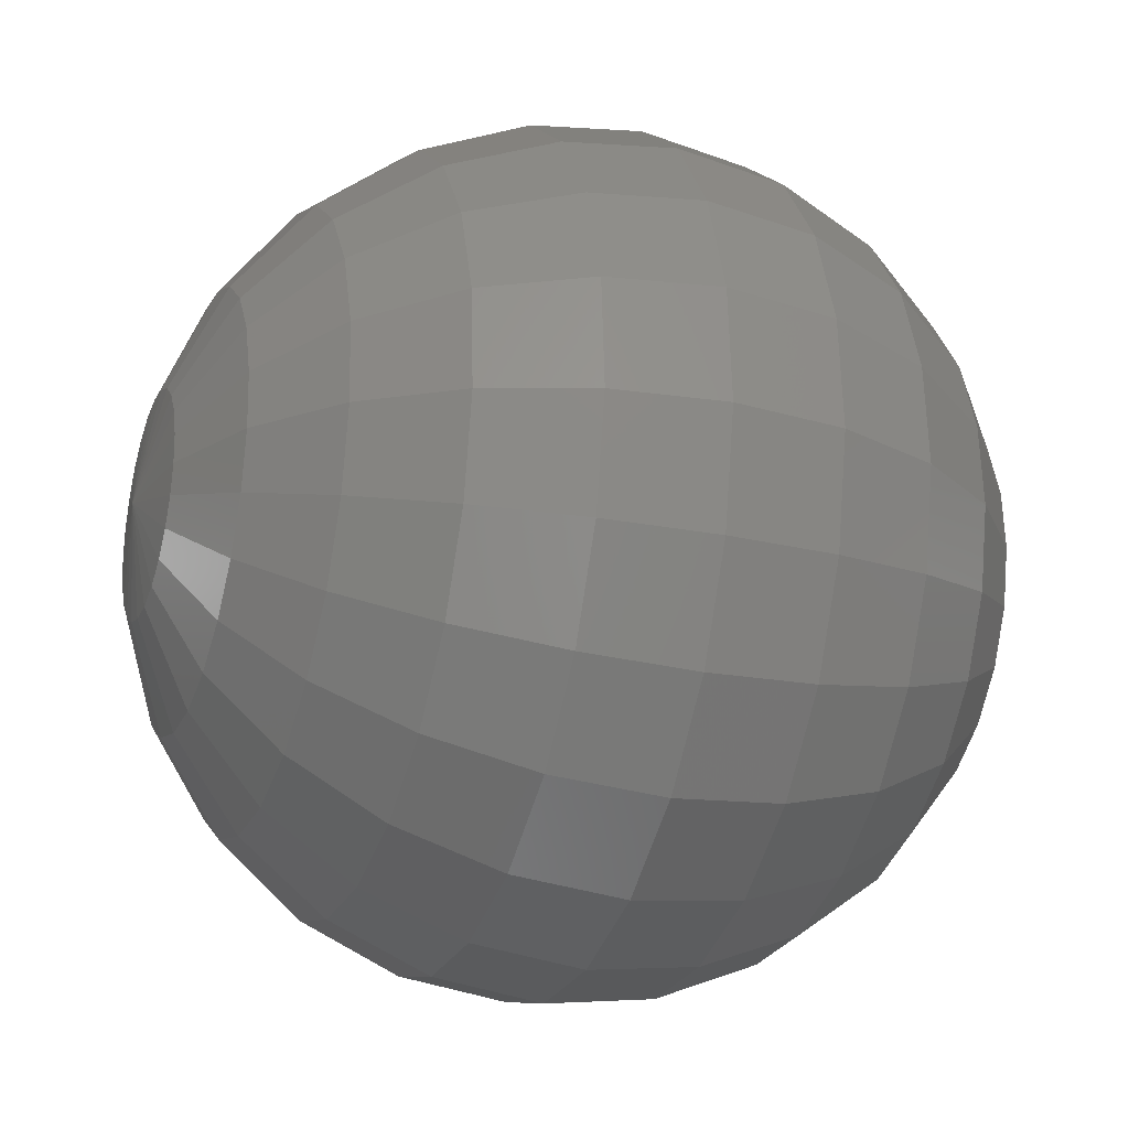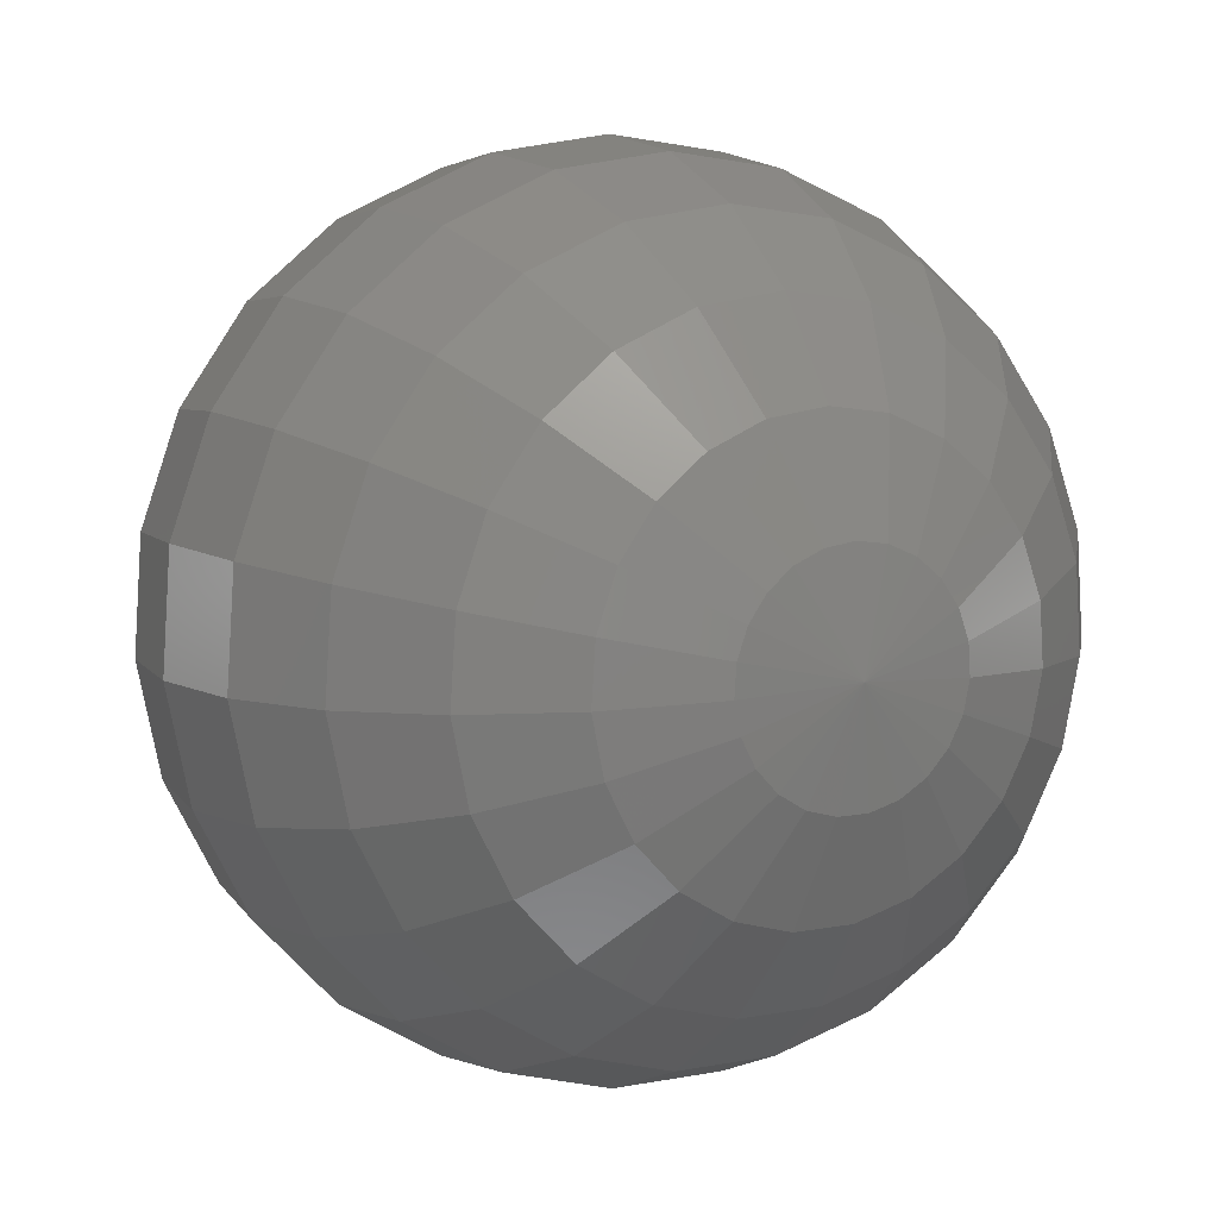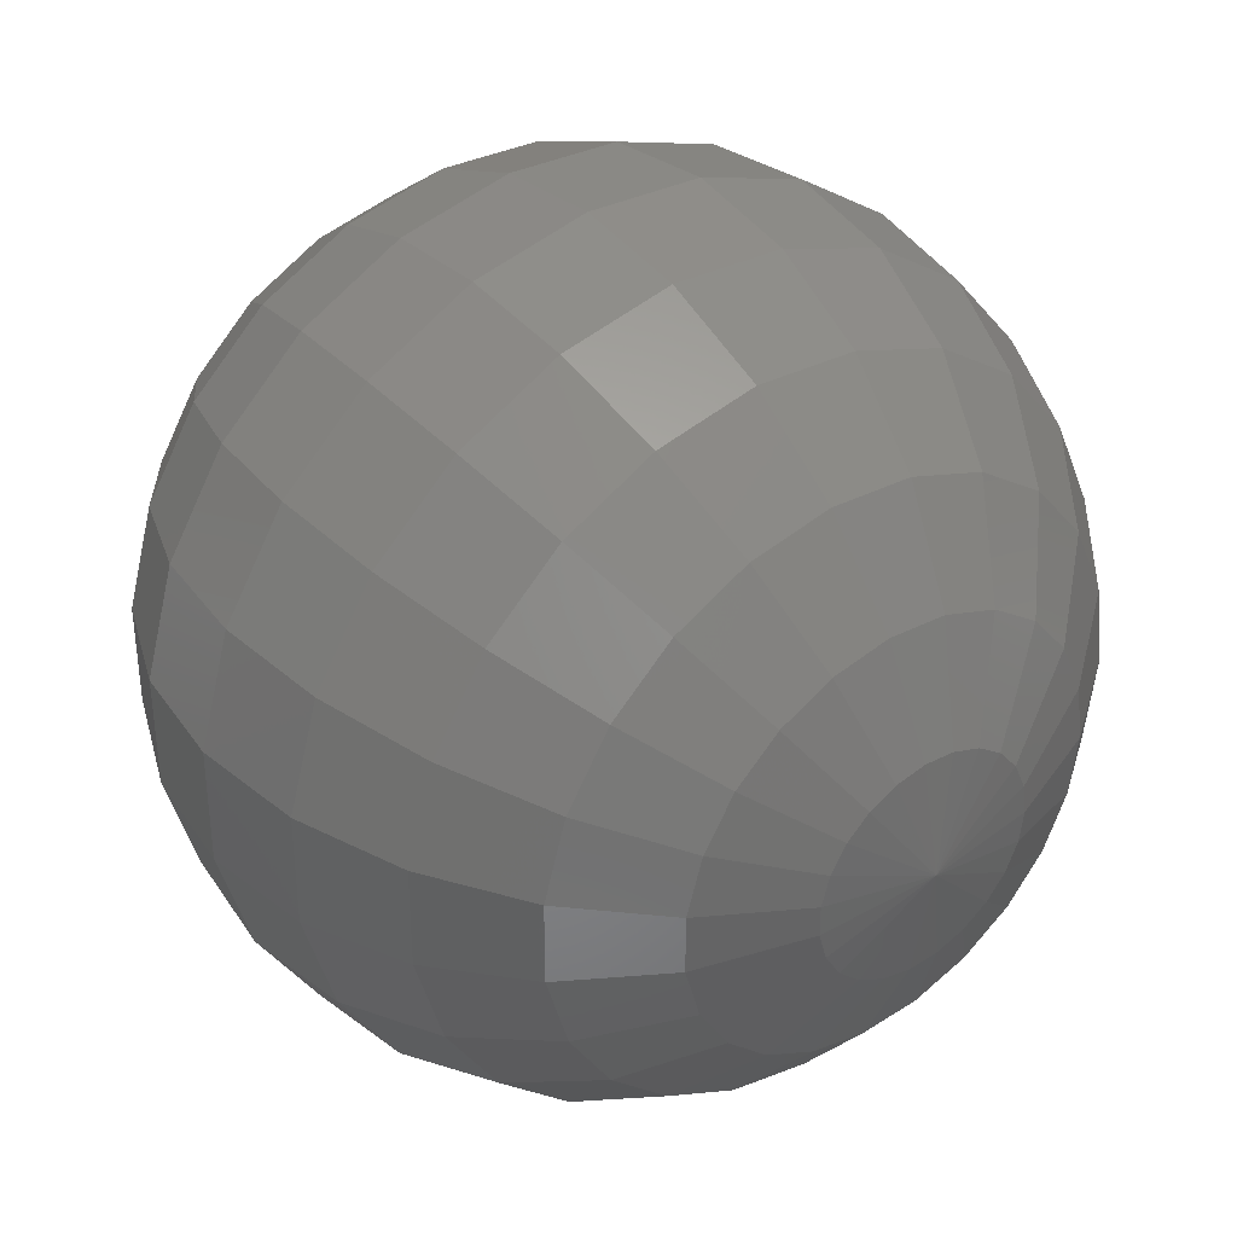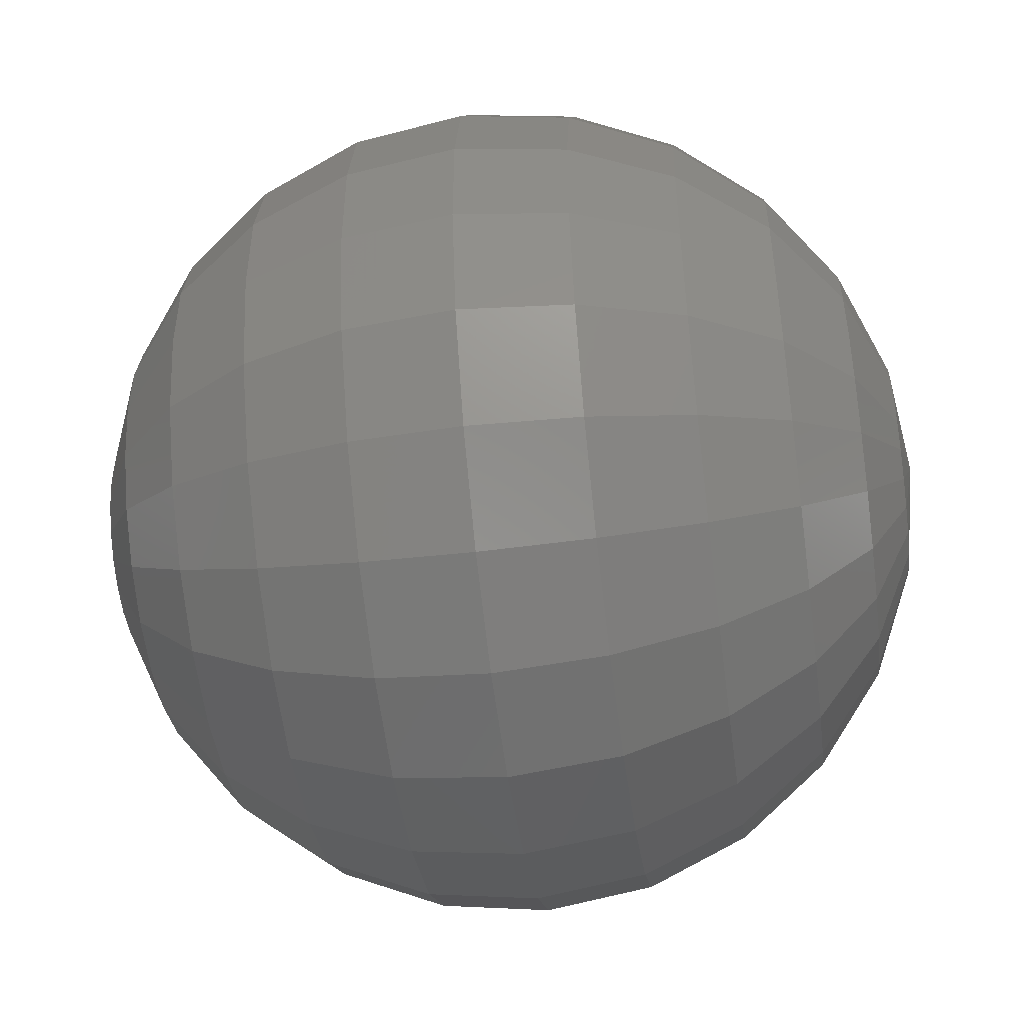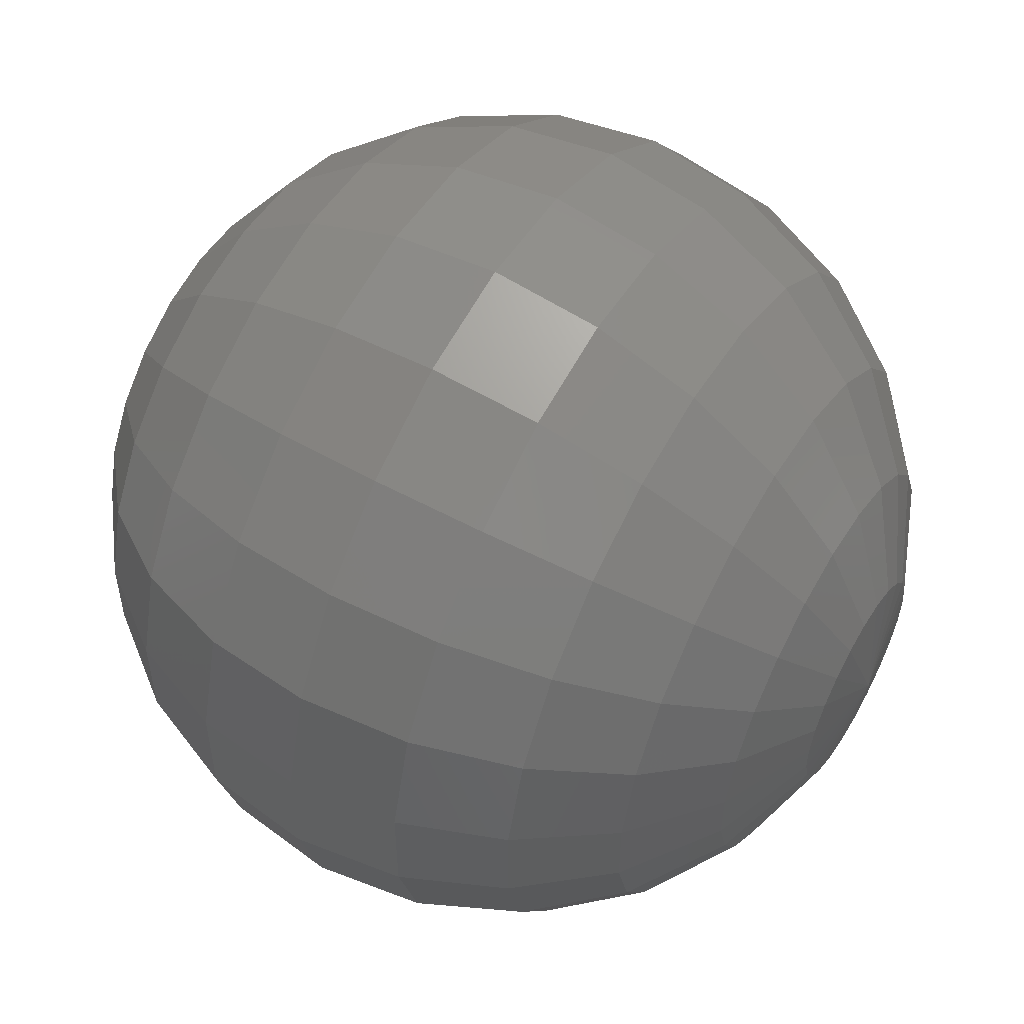
<metadata>
{"format":"stl","ext":"stl","renderer":"f3d","projection":"perspective","resolution":1024,"background":"white","views":[{"elev":-24.4,"azim":-19.6,"up":"+Y"},{"elev":8.5,"azim":61.9,"up":"+Y"},{"elev":37.3,"azim":52.9,"up":"+Z"},{"elev":-49.9,"azim":7.7,"up":"+Z"},{"elev":54.5,"azim":30.6,"up":"+Z"}]}
</metadata>
<code>
# stl→obj: 255 verts, 506 faces
v -48.3 11.06 -6.724
v -48.3 8.833 -9.458
v -50 6.123e-15 0
v 43.3 -1.706 24.94
v 48.3 -0.8831 12.91
v 48.3 2.633 12.67
v 50 0 0
v 48.3 -4.334 12.19
v 48.3 -4.334 -12.19
v 43.3 -8.372 -23.56
v 43.3 -1.706 -24.94
v 43.3 -8.372 23.56
v 35.36 -11.84 33.31
v 48.3 -7.463 10.57
v 43.3 -14.42 20.42
v 35.36 -20.39 28.88
v 25 -24.97 35.38
v 48.3 -10.04 8.167
v 43.3 -19.39 15.78
v 35.36 -27.43 22.31
v 25 -33.59 27.33
v 12.94 -37.46 30.48
v 48.3 -11.87 5.156
v 43.3 -22.93 9.96
v 35.36 -32.43 14.09
v 25 -39.72 17.25
v 12.94 -44.3 19.24
v -4.482e-15 -45.86 19.92
v 48.3 -12.82 1.762
v 43.3 -24.77 3.404
v 35.36 -35.03 4.814
v 25 -42.9 5.896
v 12.94 -47.85 6.576
v -4.707e-15 -49.53 6.808
v -12.94 -47.85 6.576
v 48.3 -12.82 -1.762
v 43.3 -24.77 -3.404
v 35.36 -35.03 -4.814
v 25 -42.9 -5.896
v 12.94 -47.85 -6.576
v -4.707e-15 -49.53 -6.808
v -12.94 -47.85 -6.576
v -25 -42.9 -5.896
v 48.3 -11.87 -5.156
v -12.94 -3.296 -48.18
v -25 -2.955 -43.2
v -25 8.81 -42.4
v 43.3 -22.93 -9.96
v 35.36 -32.43 -14.09
v 25 -39.72 -17.25
v 12.94 -44.3 -19.24
v -4.482e-15 -45.86 -19.92
v -12.94 -44.3 -19.24
v -25 -39.72 -17.25
v -35.36 -32.43 -14.09
v 48.3 -10.04 -8.167
v -35.36 7.193 -34.62
v -35.36 16.27 -31.39
v 43.3 -19.39 -15.78
v 35.36 -27.43 -22.31
v 25 -33.59 -27.33
v 12.94 -37.46 -30.48
v -4.049e-15 -38.79 -31.55
v -12.94 -37.46 -30.48
v -25 -33.59 -27.33
v -35.36 -27.43 -22.31
v -43.3 -19.39 -15.78
v 48.3 -7.463 -10.57
v -43.3 11.5 -22.2
v -43.3 17.06 -18.27
v 12.94 -3.296 -48.18
v -1.883e-15 -3.412 -49.88
v -1.051e-15 10.17 -48.95
v -12.94 9.826 -47.29
v -12.94 22.22 -42.88
v -25 19.92 -38.45
v -25 29.56 -31.65
v -35.36 24.13 -25.84
v -35.36 30.21 -18.37
v -43.3 21.36 -12.99
v -43.3 24.07 -6.745
v -48.3 12.46 -3.491
v -48.3 12.94 0
v -48.3 5.954 -11.49
v -43.3 5.086 -24.48
v -48.3 2.633 -12.67
v -35.36 -2.413 -35.27
v -43.3 -1.706 -24.94
v -48.3 -0.8831 -12.91
v 43.3 -14.42 -20.42
v 35.36 -11.84 -33.31
v 35.36 -20.39 -28.88
v 25 -14.5 -40.8
v 25 -24.97 -35.38
v 12.94 -16.17 -45.51
v 12.94 -27.85 -39.46
v -2.699e-15 -16.74 -47.11
v -3.439e-15 -28.83 -40.85
v -12.94 -16.17 -45.51
v -12.94 -27.85 -39.46
v -25 -14.5 -40.8
v -25 -24.97 -35.38
v -35.36 -11.84 -33.31
v -35.36 -20.39 -28.88
v -43.3 -8.372 -23.56
v -43.3 -14.42 -20.42
v -48.3 -4.334 -12.19
v -48.3 -7.463 -10.57
v -48.3 -10.04 -8.167
v -48.3 -11.87 -5.156
v -43.3 -22.93 -9.96
v -43.3 -24.77 -3.404
v -35.36 -35.03 -4.814
v -35.36 -35.03 4.814
v -25 -42.9 5.896
v -25 -39.72 17.25
v -12.94 -44.3 19.24
v -12.94 -37.46 30.48
v -4.049e-15 -38.79 31.55
v -3.439e-15 -28.83 40.85
v 12.94 -27.85 39.46
v 12.94 -16.17 45.51
v 25 -14.5 40.8
v 25 -2.955 43.2
v 35.36 -2.413 35.27
v 35.36 7.193 34.62
v 43.3 5.086 24.48
v 43.3 11.5 22.2
v 48.3 5.954 11.49
v 48.3 8.833 9.458
v -48.3 -12.82 -1.762
v -48.3 -12.82 1.762
v -43.3 -24.77 3.404
v -43.3 -22.93 9.96
v -35.36 -32.43 14.09
v -35.36 -27.43 22.31
v -25 -33.59 27.33
v -25 -24.97 35.38
v -12.94 -27.85 39.46
v -12.94 -16.17 45.51
v -2.699e-15 -16.74 47.11
v -1.883e-15 -3.412 49.88
v 12.94 -3.296 48.18
v 12.94 9.826 47.29
v 25 8.81 42.4
v 25 19.92 38.45
v 35.36 16.27 31.39
v 35.36 24.13 25.84
v 43.3 17.06 18.27
v 43.3 21.36 12.99
v 48.3 11.06 6.724
v 48.3 12.46 3.491
v 48.3 12.94 0
v 43.3 24.07 6.745
v 35.36 30.21 18.37
v 25 29.56 31.65
v 12.94 22.22 42.88
v -1.051e-15 10.17 48.95
v -12.94 -3.296 48.18
v -25 -14.5 40.8
v -35.36 -20.39 28.88
v -43.3 -19.39 15.78
v -48.3 -11.87 5.156
v 48.3 12.46 -3.491
v 43.3 25 0
v 35.36 34.04 9.539
v 25 37 22.5
v 12.94 32.96 35.3
v -2.653e-16 23 44.39
v -12.94 9.826 47.29
v -25 -2.955 43.2
v -35.36 -11.84 33.31
v -43.3 -14.42 20.42
v -48.3 -10.04 8.167
v 48.3 11.06 -6.724
v 43.3 24.07 -6.745
v 35.36 35.36 0
v 25 41.7 11.68
v 12.94 41.27 25.09
v 4.159e-16 34.13 36.54
v -12.94 22.22 42.88
v -25 8.81 42.4
v -35.36 -2.413 35.27
v -43.3 -8.372 23.56
v -48.3 -7.463 10.57
v 48.3 8.833 -9.458
v 43.3 21.36 -12.99
v 35.36 34.04 -9.539
v 25 43.3 0
v 12.94 46.51 13.03
v 9.421e-16 42.72 25.98
v -12.94 32.96 35.3
v -25 19.92 38.45
v -35.36 7.193 34.62
v -43.3 -1.706 24.94
v -48.3 -4.334 12.19
v 48.3 5.954 -11.49
v 43.3 17.06 -18.27
v 35.36 30.21 -18.37
v 25 41.7 -11.68
v 12.94 48.3 0
v 1.274e-15 48.15 13.49
v -12.94 41.27 25.09
v -25 29.56 31.65
v -35.36 16.27 31.39
v -43.3 5.086 24.48
v -48.3 -0.8831 12.91
v 48.3 2.633 -12.67
v 43.3 11.5 -22.2
v 35.36 24.13 -25.84
v 25 37 -22.5
v 12.94 46.51 -13.03
v 1.388e-15 50 0
v -12.94 46.51 13.03
v -25 37 22.5
v -35.36 24.13 25.84
v -43.3 11.5 22.2
v -48.3 2.633 12.67
v 48.3 -0.8831 -12.91
v 43.3 5.086 -24.48
v 35.36 16.27 -31.39
v 25 29.56 -31.65
v 12.94 41.27 -25.09
v 1.274e-15 48.15 -13.49
v -12.94 48.3 0
v -25 41.7 11.68
v -35.36 30.21 18.37
v -43.3 17.06 18.27
v -48.3 5.954 11.49
v -25 43.3 0
v -35.36 34.04 9.539
v -43.3 21.36 12.99
v -48.3 8.833 9.458
v 35.36 -2.413 -35.27
v 35.36 7.193 -34.62
v 25 8.81 -42.4
v 25 19.92 -38.45
v 12.94 22.22 -42.88
v 12.94 32.96 -35.3
v 4.159e-16 34.13 -36.54
v 9.421e-16 42.72 -25.98
v -12.94 41.27 -25.09
v -12.94 46.51 -13.03
v -25 41.7 -11.68
v -35.36 35.36 0
v -43.3 24.07 6.745
v -48.3 11.06 6.724
v 25 -2.955 -43.2
v 12.94 9.826 -47.29
v -2.653e-16 23 -44.39
v -12.94 32.96 -35.3
v -25 37 -22.5
v -35.36 34.04 -9.539
v -43.3 25 0
v -48.3 12.46 3.491
f 1 2 3
f 4 5 6
f 7 6 5
f 7 5 8
f 9 10 11
f 12 8 5
f 5 4 12
f 13 12 4
f 7 8 14
f 15 14 8
f 8 12 15
f 16 15 12
f 12 13 16
f 17 16 13
f 7 14 18
f 19 18 14
f 14 15 19
f 20 19 15
f 15 16 20
f 21 20 16
f 16 17 21
f 22 21 17
f 7 18 23
f 24 23 18
f 18 19 24
f 25 24 19
f 19 20 25
f 26 25 20
f 20 21 26
f 27 26 21
f 21 22 27
f 28 27 22
f 7 23 29
f 30 29 23
f 23 24 30
f 31 30 24
f 24 25 31
f 32 31 25
f 25 26 32
f 33 32 26
f 26 27 33
f 34 33 27
f 27 28 34
f 35 34 28
f 7 29 36
f 37 36 29
f 29 30 37
f 38 37 30
f 30 31 38
f 39 38 31
f 31 32 39
f 40 39 32
f 32 33 40
f 41 40 33
f 33 34 41
f 42 41 34
f 34 35 42
f 43 42 35
f 7 36 44
f 45 46 47
f 48 44 36
f 36 37 48
f 49 48 37
f 37 38 49
f 50 49 38
f 38 39 50
f 51 50 39
f 39 40 51
f 52 51 40
f 40 41 52
f 53 52 41
f 41 42 53
f 54 53 42
f 42 43 54
f 55 54 43
f 7 44 56
f 47 57 58
f 59 56 44
f 44 48 59
f 60 59 48
f 48 49 60
f 61 60 49
f 49 50 61
f 62 61 50
f 50 51 62
f 63 62 51
f 51 52 63
f 64 63 52
f 52 53 64
f 65 64 53
f 53 54 65
f 66 65 54
f 54 55 66
f 67 66 55
f 7 56 68
f 58 69 70
f 71 72 73
f 74 73 72
f 73 74 75
f 76 75 74
f 75 76 77
f 78 77 76
f 77 78 79
f 80 79 78
f 79 80 81
f 82 81 80
f 81 82 83
f 70 2 1
f 2 70 69
f 69 84 2
f 2 84 3
f 69 58 57
f 57 85 69
f 84 69 85
f 85 86 84
f 84 86 3
f 57 47 46
f 46 87 57
f 85 57 87
f 87 88 85
f 86 85 88
f 88 89 86
f 86 89 3
f 10 9 68
f 68 90 10
f 91 10 90
f 90 92 91
f 93 91 92
f 92 94 93
f 95 93 94
f 94 96 95
f 97 95 96
f 96 98 97
f 99 97 98
f 98 100 99
f 101 99 100
f 100 102 101
f 103 101 102
f 102 104 103
f 105 103 104
f 104 106 105
f 107 105 106
f 106 108 107
f 107 108 3
f 109 110 3
f 111 110 109
f 110 111 112
f 113 112 111
f 112 113 114
f 115 114 113
f 114 115 116
f 117 116 115
f 116 117 118
f 119 118 117
f 118 119 120
f 121 120 119
f 120 121 122
f 123 122 121
f 122 123 124
f 125 124 123
f 124 125 126
f 127 126 125
f 126 127 128
f 129 128 127
f 128 129 130
f 7 130 129
f 131 132 3
f 133 132 131
f 132 133 134
f 135 134 133
f 134 135 136
f 137 136 135
f 136 137 138
f 139 138 137
f 138 139 140
f 141 140 139
f 140 141 142
f 143 142 141
f 142 143 144
f 145 144 143
f 144 145 146
f 147 146 145
f 146 147 148
f 149 148 147
f 148 149 150
f 151 150 149
f 150 151 152
f 7 152 151
f 7 153 152
f 154 152 153
f 152 154 150
f 155 150 154
f 150 155 148
f 156 148 155
f 148 156 146
f 157 146 156
f 146 157 144
f 158 144 157
f 144 158 142
f 159 142 158
f 142 159 140
f 160 140 159
f 140 160 138
f 161 138 160
f 138 161 136
f 162 136 161
f 136 162 134
f 163 134 162
f 134 163 132
f 132 163 3
f 7 164 153
f 165 153 164
f 153 165 154
f 166 154 165
f 154 166 155
f 167 155 166
f 155 167 156
f 168 156 167
f 156 168 157
f 169 157 168
f 157 169 158
f 170 158 169
f 158 170 159
f 171 159 170
f 159 171 160
f 172 160 171
f 160 172 161
f 173 161 172
f 161 173 162
f 174 162 173
f 162 174 163
f 163 174 3
f 7 175 164
f 176 164 175
f 164 176 165
f 177 165 176
f 165 177 166
f 178 166 177
f 166 178 167
f 179 167 178
f 167 179 168
f 180 168 179
f 168 180 169
f 181 169 180
f 169 181 170
f 182 170 181
f 170 182 171
f 183 171 182
f 171 183 172
f 184 172 183
f 172 184 173
f 185 173 184
f 173 185 174
f 174 185 3
f 7 186 175
f 187 175 186
f 175 187 176
f 188 176 187
f 176 188 177
f 189 177 188
f 177 189 178
f 190 178 189
f 178 190 179
f 191 179 190
f 179 191 180
f 192 180 191
f 180 192 181
f 193 181 192
f 181 193 182
f 194 182 193
f 182 194 183
f 195 183 194
f 183 195 184
f 196 184 195
f 184 196 185
f 185 196 3
f 7 197 186
f 198 186 197
f 186 198 187
f 199 187 198
f 187 199 188
f 200 188 199
f 188 200 189
f 201 189 200
f 189 201 190
f 202 190 201
f 190 202 191
f 203 191 202
f 191 203 192
f 204 192 203
f 192 204 193
f 205 193 204
f 193 205 194
f 206 194 205
f 194 206 195
f 207 195 206
f 195 207 196
f 196 207 3
f 7 208 197
f 209 197 208
f 197 209 198
f 210 198 209
f 198 210 199
f 211 199 210
f 199 211 200
f 212 200 211
f 200 212 201
f 213 201 212
f 201 213 202
f 214 202 213
f 202 214 203
f 215 203 214
f 203 215 204
f 216 204 215
f 204 216 205
f 217 205 216
f 205 217 206
f 218 206 217
f 206 218 207
f 207 218 3
f 7 219 208
f 220 208 219
f 208 220 209
f 221 209 220
f 209 221 210
f 222 210 221
f 210 222 211
f 223 211 222
f 211 223 212
f 224 212 223
f 212 224 213
f 225 213 224
f 213 225 214
f 226 214 225
f 214 226 215
f 227 215 226
f 215 227 216
f 228 216 227
f 216 228 217
f 229 217 228
f 217 229 218
f 218 229 3
f 225 230 226
f 231 226 230
f 226 231 227
f 232 227 231
f 227 232 228
f 233 228 232
f 228 233 229
f 229 233 3
f 11 234 235
f 236 235 234
f 235 236 237
f 238 237 236
f 237 238 239
f 240 239 238
f 239 240 241
f 242 241 240
f 241 242 243
f 244 243 242
f 243 244 230
f 245 230 244
f 230 245 231
f 246 231 245
f 231 246 232
f 247 232 246
f 232 247 233
f 233 247 3
f 234 248 236
f 249 236 248
f 236 249 238
f 250 238 249
f 238 250 240
f 251 240 250
f 240 251 242
f 252 242 251
f 242 252 244
f 253 244 252
f 244 253 245
f 254 245 253
f 245 254 246
f 255 246 254
f 246 255 247
f 247 255 3
f 248 71 249
f 73 249 71
f 249 73 250
f 75 250 73
f 250 75 251
f 77 251 75
f 251 77 252
f 79 252 77
f 252 79 253
f 81 253 79
f 253 81 254
f 83 254 81
f 254 83 255
f 255 83 3
f 110 131 3
f 112 131 110
f 131 112 133
f 114 133 112
f 133 114 135
f 116 135 114
f 135 116 137
f 118 137 116
f 137 118 139
f 120 139 118
f 139 120 141
f 122 141 120
f 141 122 143
f 124 143 122
f 143 124 145
f 126 145 124
f 145 126 147
f 128 147 126
f 147 128 149
f 130 149 128
f 149 130 151
f 7 151 130
f 109 67 111
f 55 111 67
f 111 55 113
f 43 113 55
f 113 43 115
f 35 115 43
f 115 35 117
f 28 117 35
f 117 28 119
f 22 119 28
f 119 22 121
f 17 121 22
f 121 17 123
f 13 123 17
f 123 13 125
f 4 125 13
f 125 4 127
f 6 127 4
f 127 6 129
f 7 129 6
f 90 68 56
f 56 59 90
f 92 90 59
f 59 60 92
f 94 92 60
f 60 61 94
f 96 94 61
f 61 62 96
f 98 96 62
f 62 63 98
f 100 98 63
f 63 64 100
f 102 100 64
f 64 65 102
f 104 102 65
f 65 66 104
f 106 104 66
f 66 67 106
f 108 106 67
f 67 109 108
f 108 109 3
f 83 82 3
f 72 45 74
f 47 74 45
f 74 47 76
f 58 76 47
f 76 58 78
f 70 78 58
f 78 70 80
f 1 80 70
f 80 1 82
f 82 1 3
f 7 68 9
f 234 11 10
f 10 91 234
f 248 234 91
f 91 93 248
f 71 248 93
f 93 95 71
f 72 71 95
f 95 97 72
f 45 72 97
f 97 99 45
f 46 45 99
f 99 101 46
f 87 46 101
f 101 103 87
f 88 87 103
f 103 105 88
f 89 88 105
f 105 107 89
f 89 107 3
f 230 225 243
f 224 243 225
f 243 224 241
f 223 241 224
f 241 223 239
f 222 239 223
f 239 222 237
f 221 237 222
f 237 221 235
f 220 235 221
f 235 220 11
f 219 11 220
f 11 219 9
f 7 9 219

</code>
